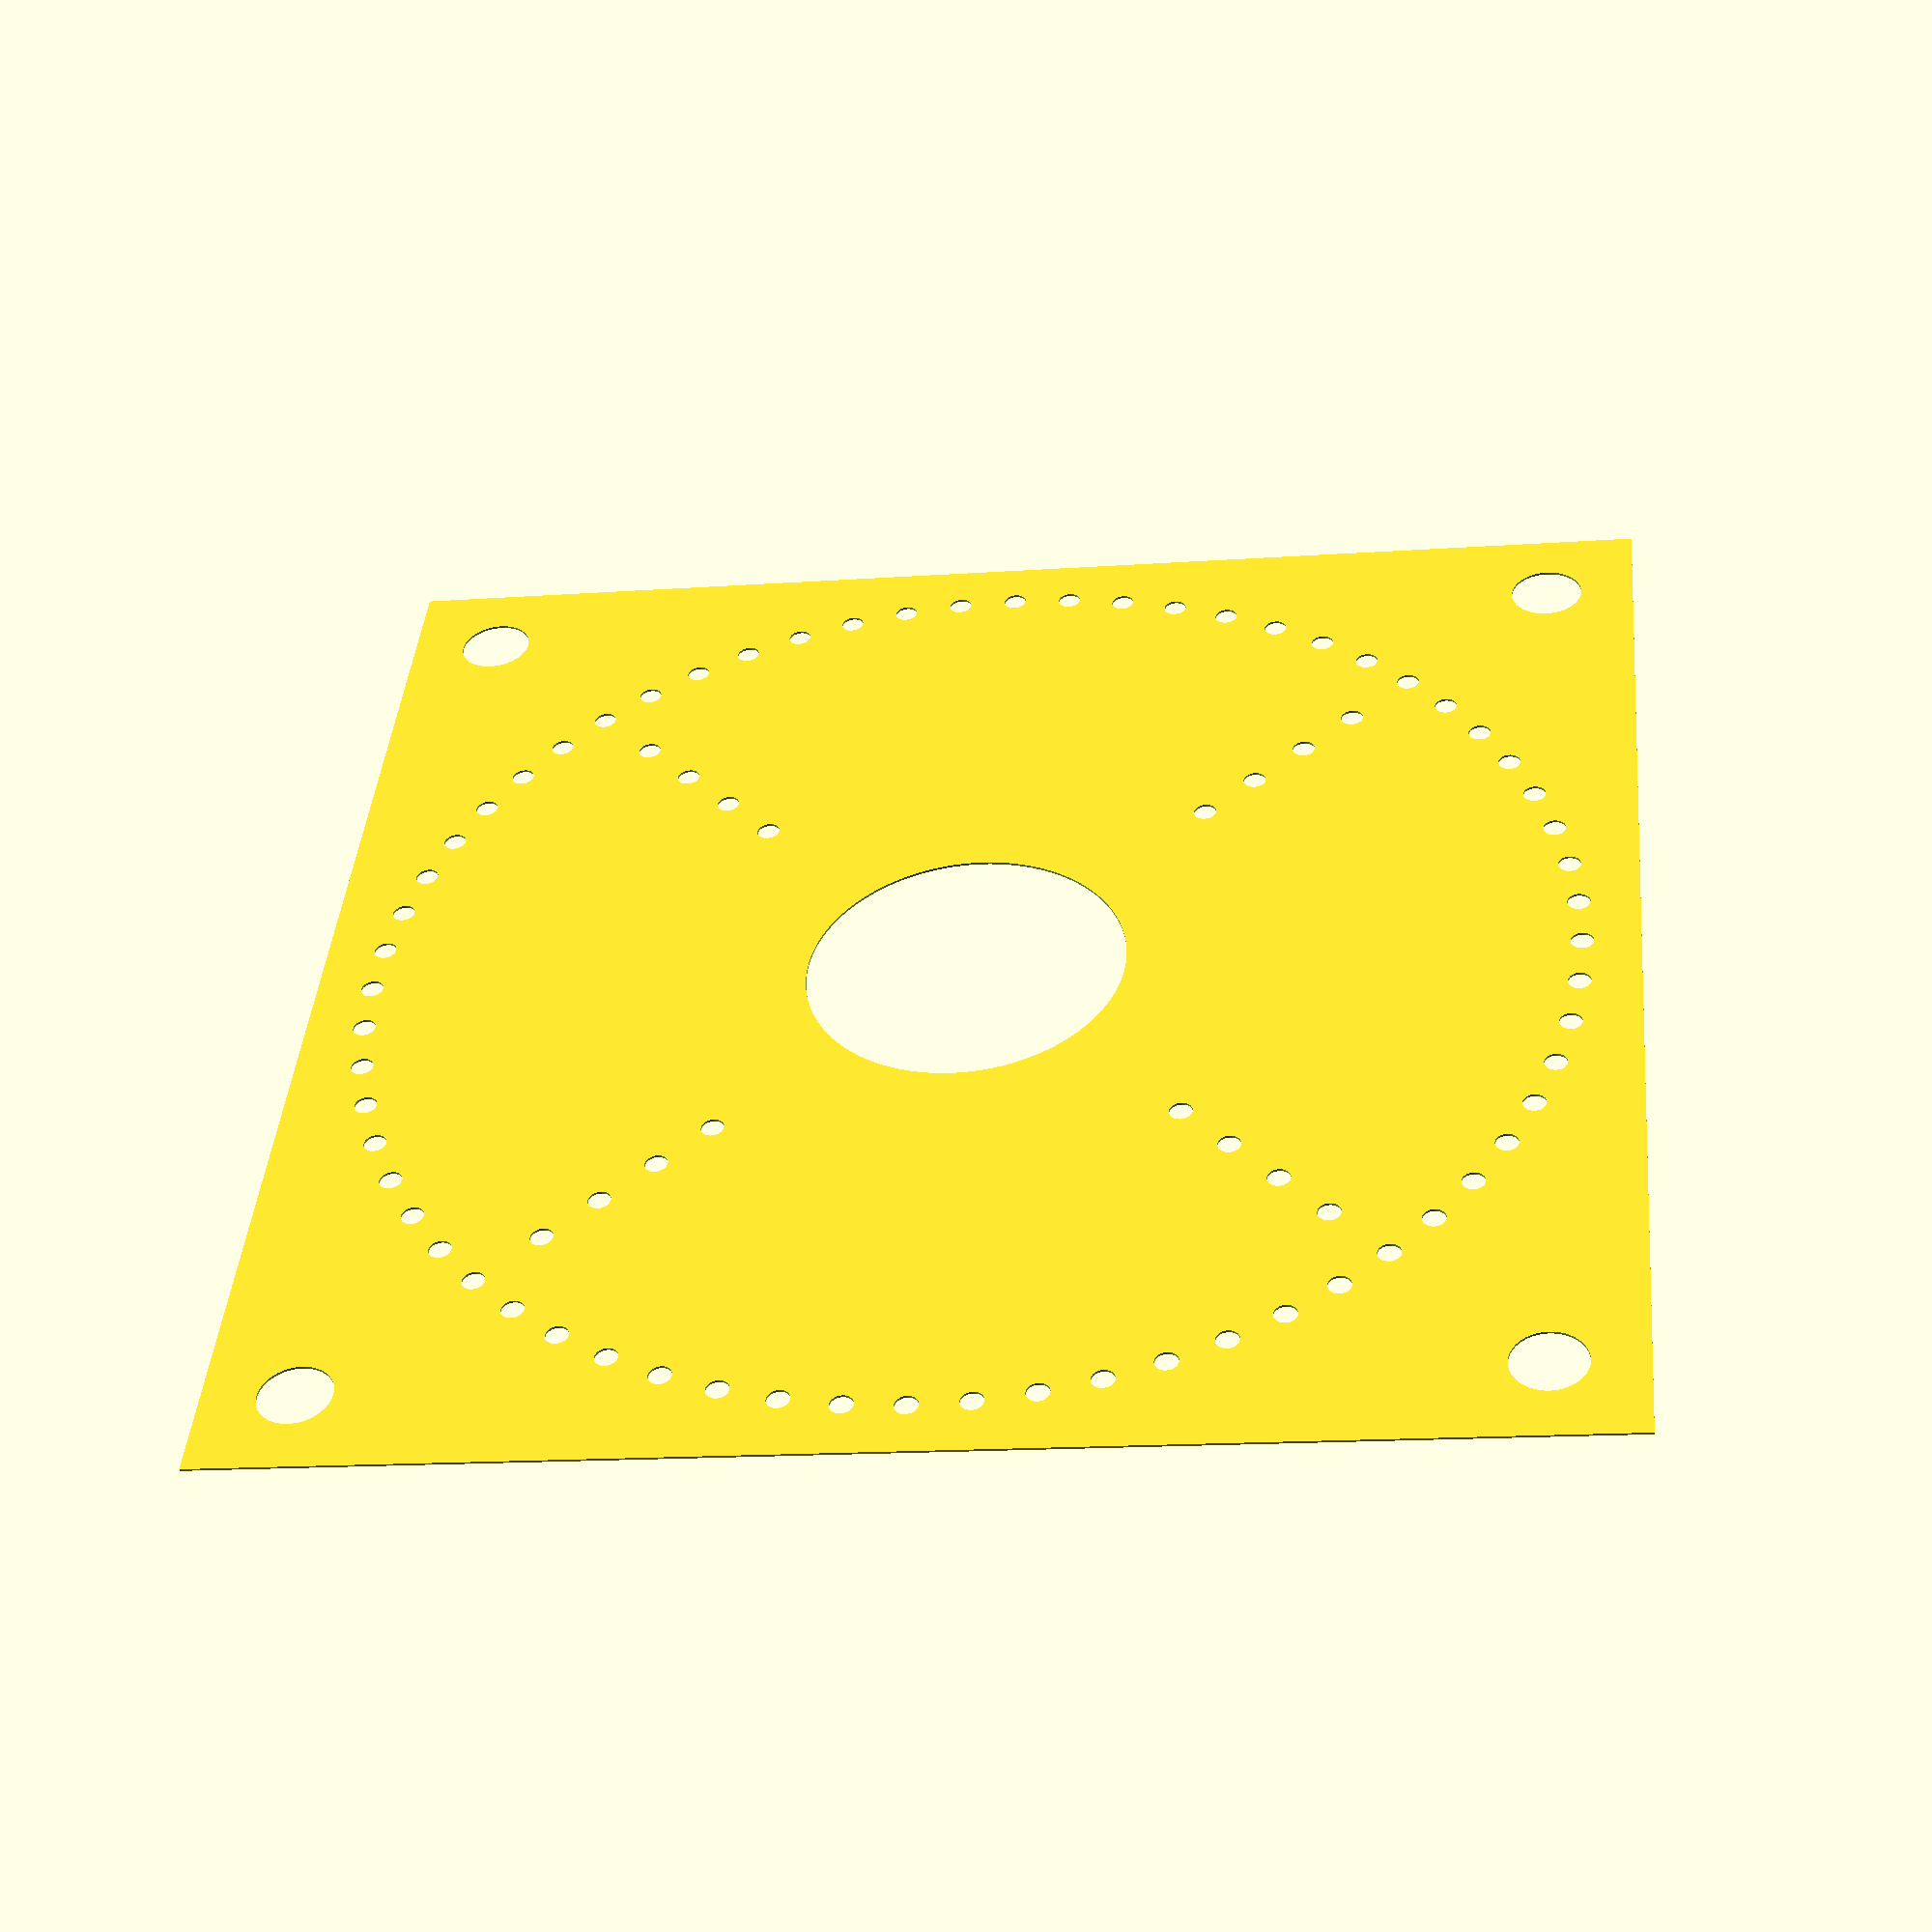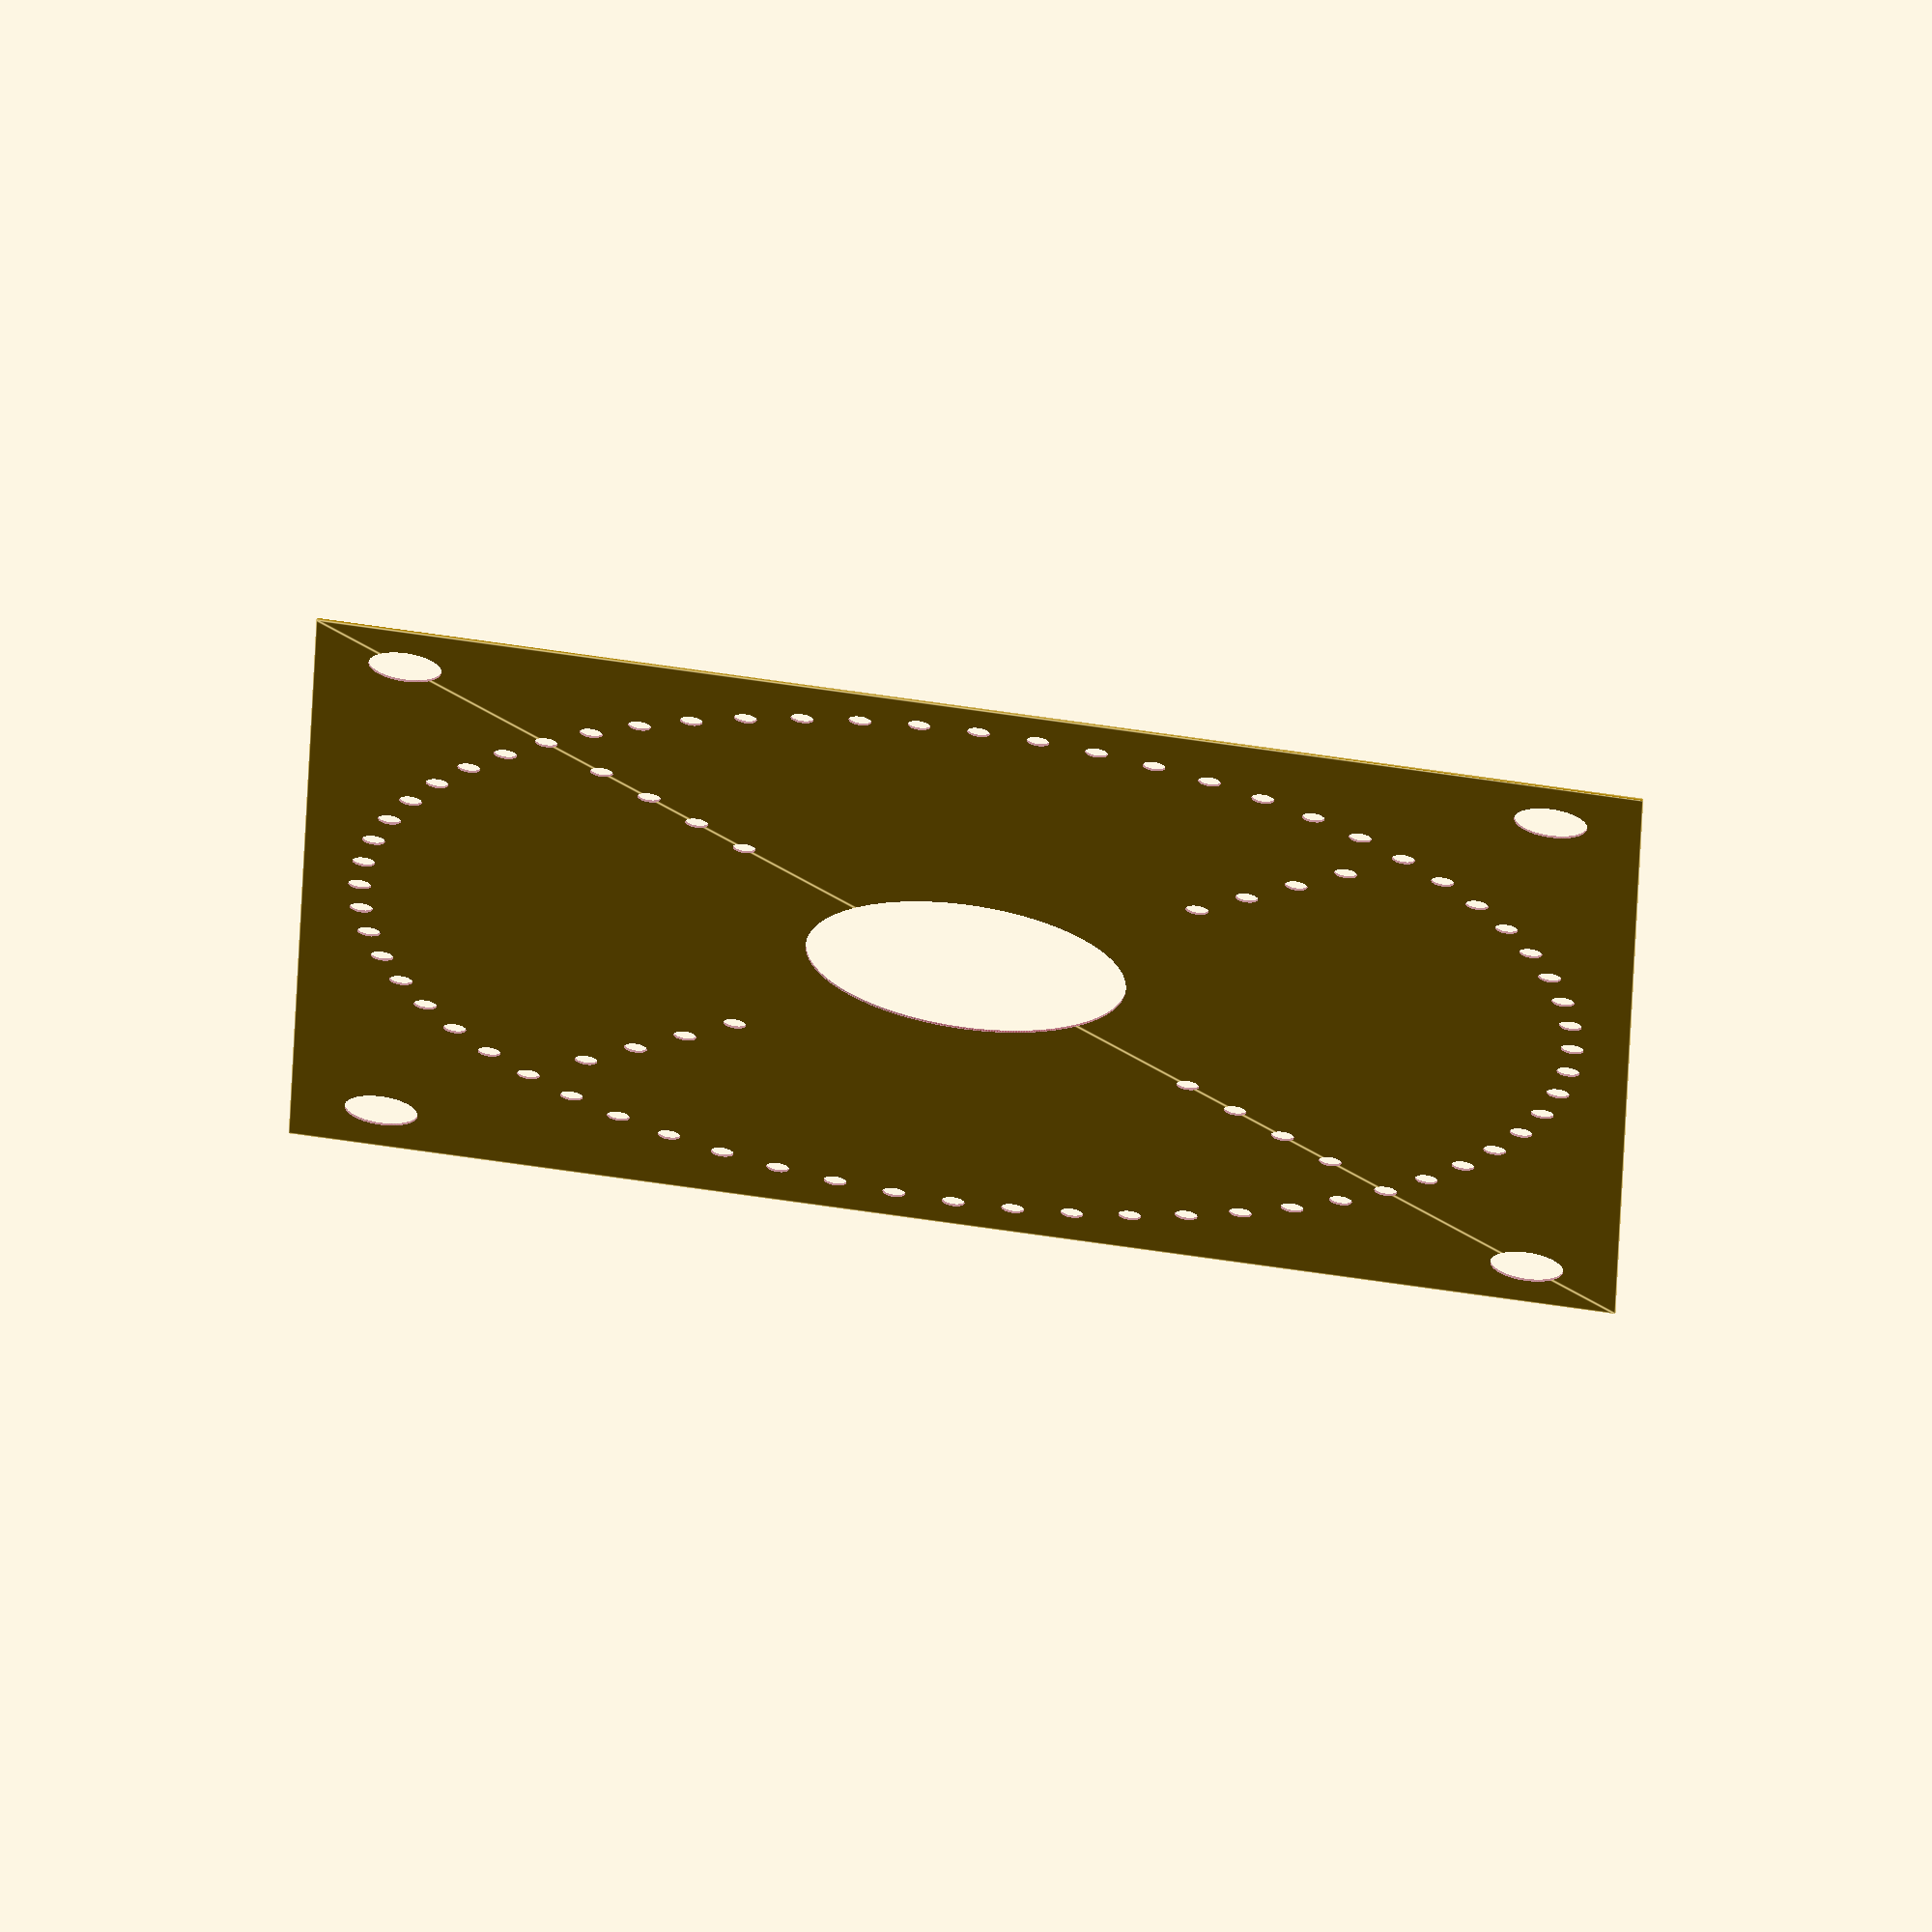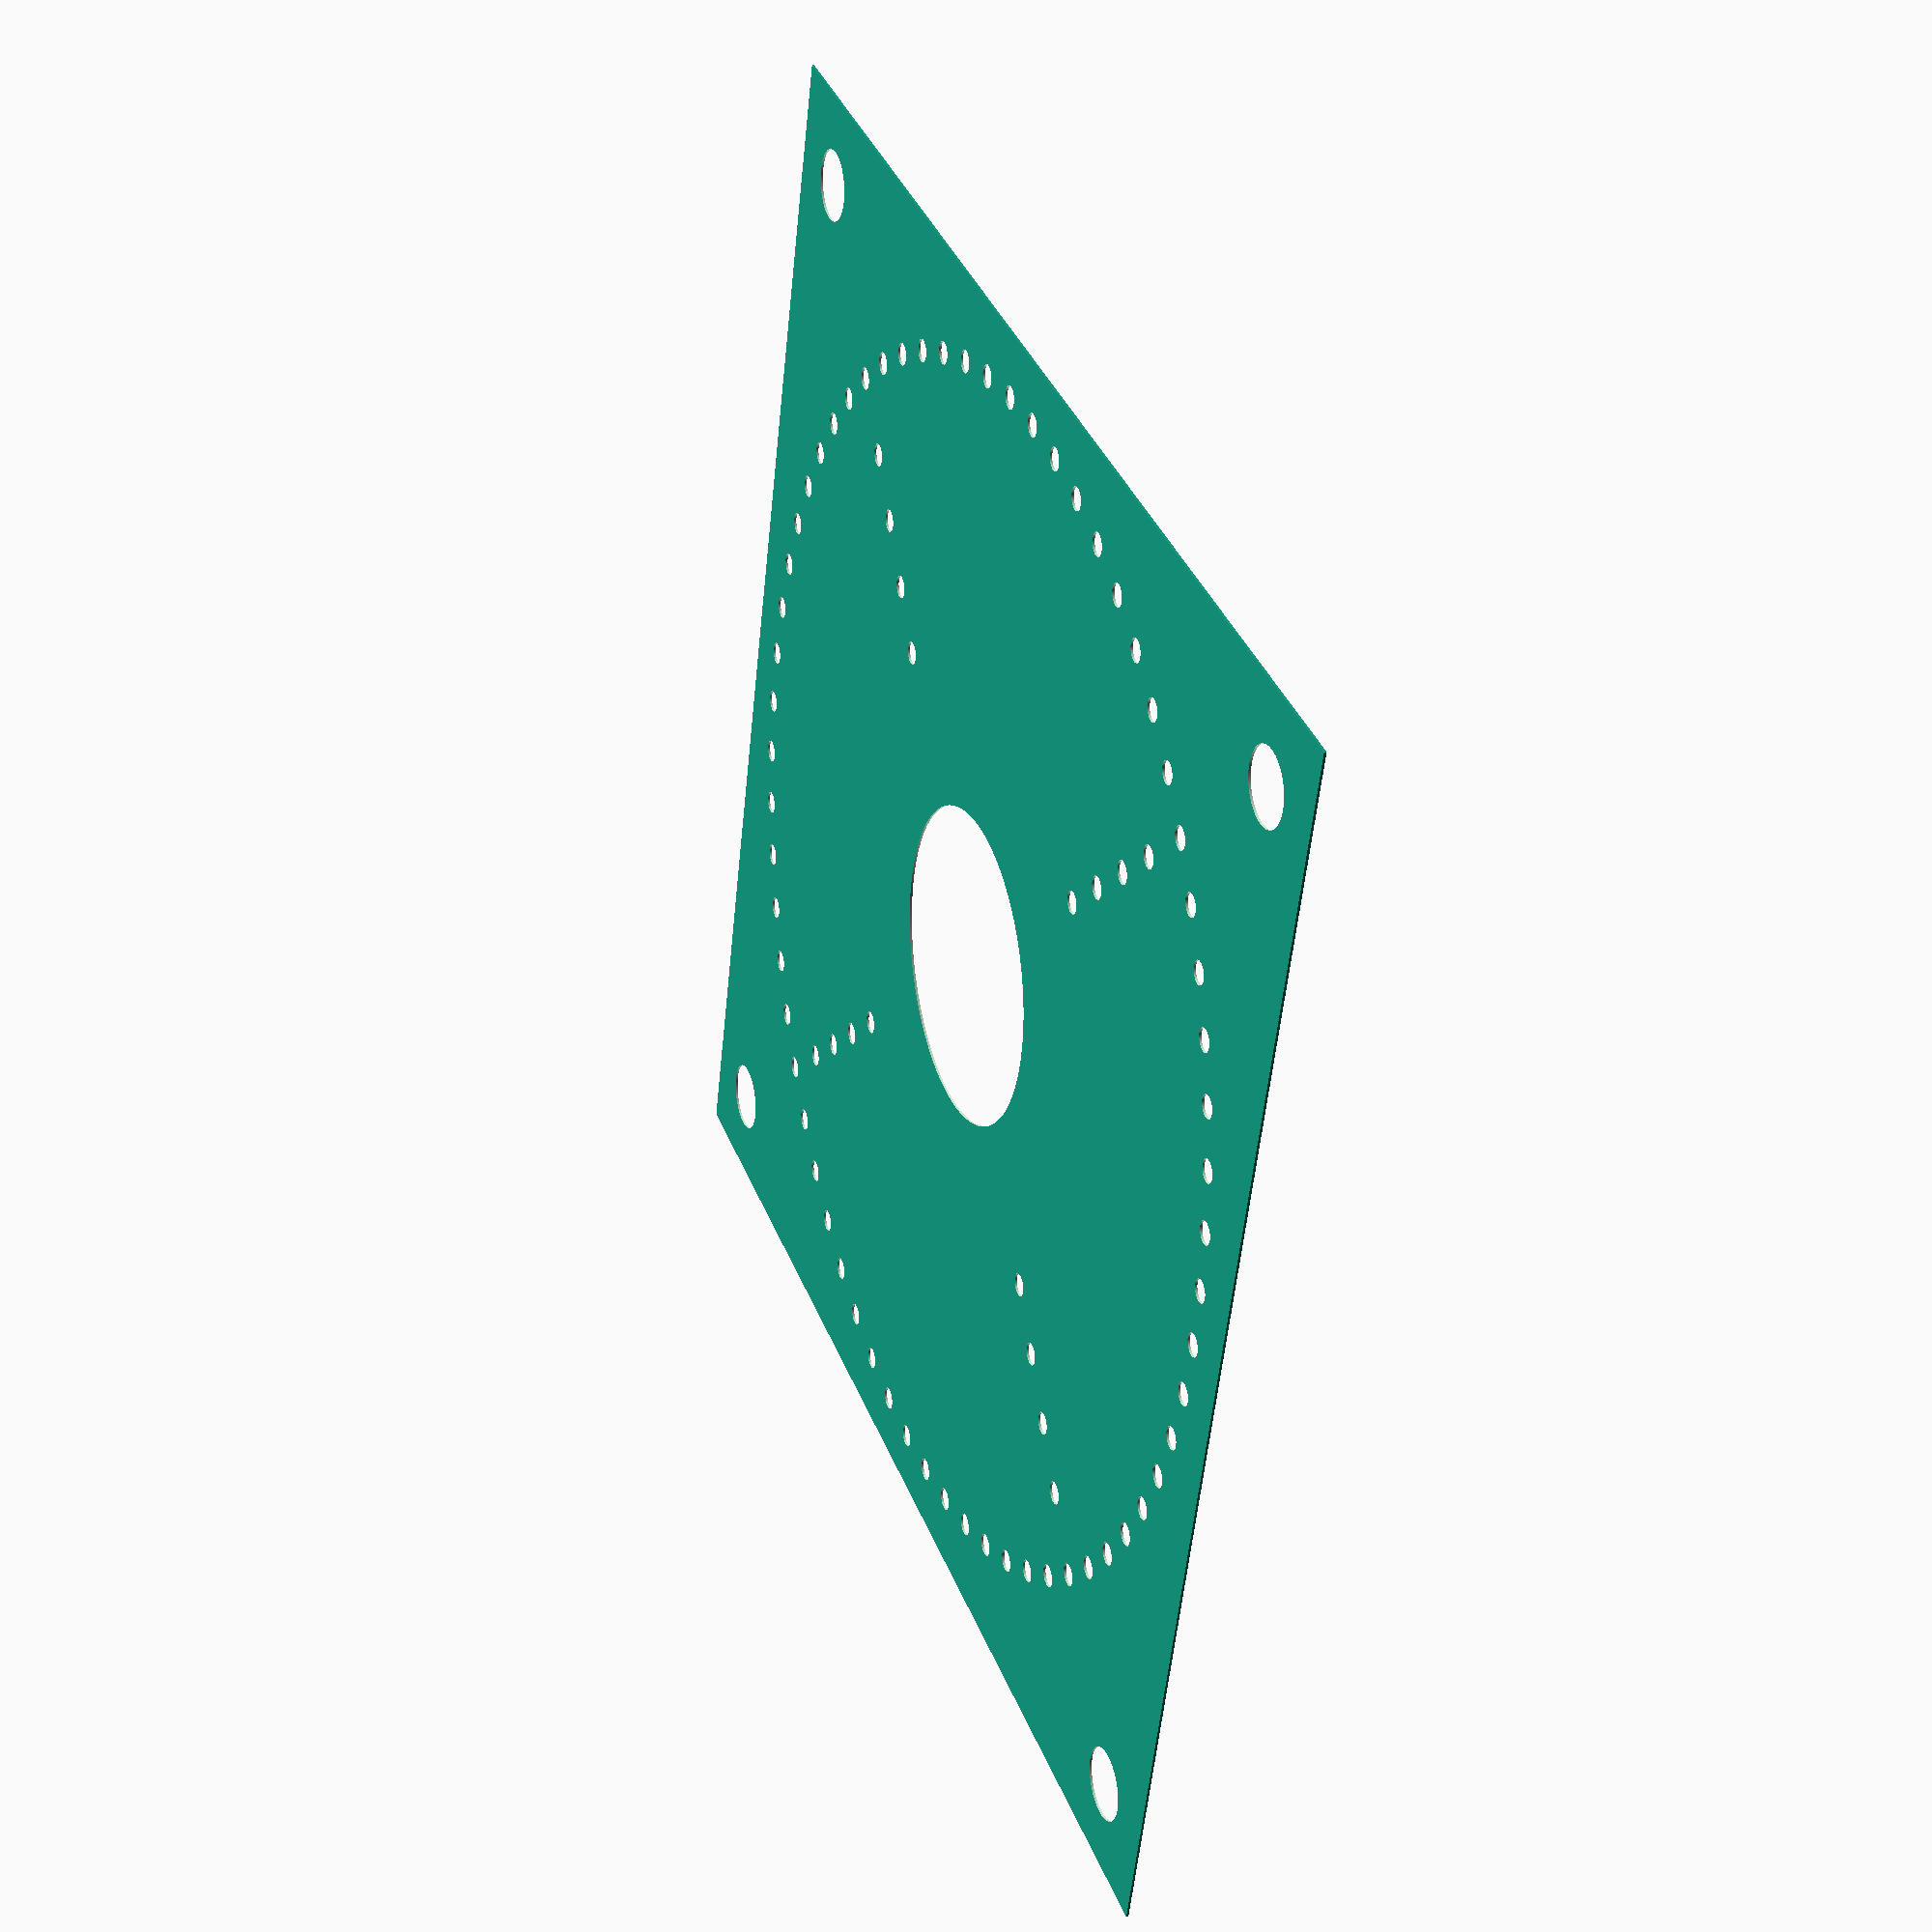
<openscad>
$fn = 360;
width = 580;
margin = 20;
marble = 10;
nest = 32;
center = 140;
hops = 64;

module field(){
    square([width, width]);
}

module roundabout(){
    pitchradius = width/2 - marble/2 - margin;
    for(i = [0:360/hops:360]){
        translate([cos(i)*pitchradius + width/2, sin(i)*pitchradius + width/2]) circle(d=marble);
    }
}

module nests(){
    pitchradius = width/sqrt(2) - nest/2 - 2*margin;
    for(i = [45:360/4:360]){
        translate([cos(i)*pitchradius + width/2, sin(i)*pitchradius + width/2]) circle(d=nest);
    }
}

module center(){
    translate([width/2, width/2]) circle(d=center);
}

module homes(){
    diff = marble + margin;
    pitch1 = width/2 - 2*diff;
    for(i = [45:360/4:360]){
        translate([cos(i)*pitch1 + width/2, sin(i)*pitch1 + width/2]) circle(d=marble);
    }
    pitch2 = width/2 - 3*diff;
    for(i = [45:360/4:360]){
        translate([cos(i)*pitch2 + width/2, sin(i)*pitch2 + width/2]) circle(d=marble);
    }
    pitch3 = width/2 - 4*diff;
    for(i = [45:360/4:360]){
        translate([cos(i)*pitch3 + width/2, sin(i)*pitch3 + width/2]) circle(d=marble);
    }
    pitch4 = width/2 - 5*diff;
    for(i = [45:360/4:360]){
        translate([cos(i)*pitch4 + width/2, sin(i)*pitch4 + width/2]) circle(d=marble);
    }
}

difference(){
    field();
    roundabout();
    nests();
    center();
    homes();
}
</openscad>
<views>
elev=49.9 azim=174.9 roll=187.3 proj=p view=wireframe
elev=112.7 azim=88.8 roll=352.1 proj=o view=edges
elev=161.5 azim=196.9 roll=110.6 proj=p view=solid
</views>
